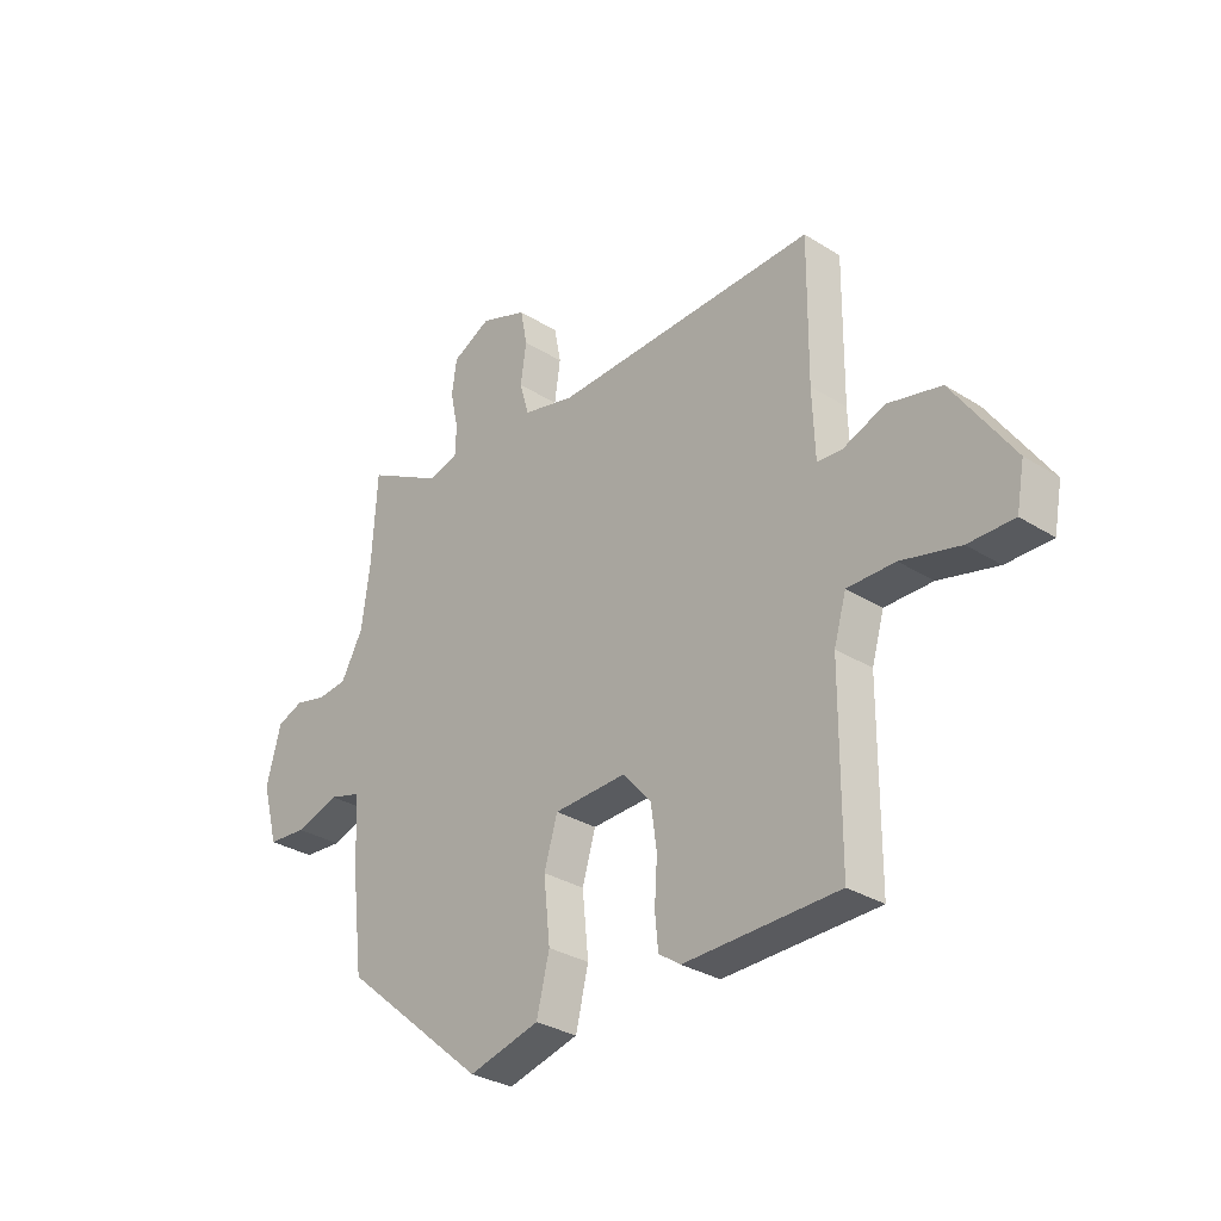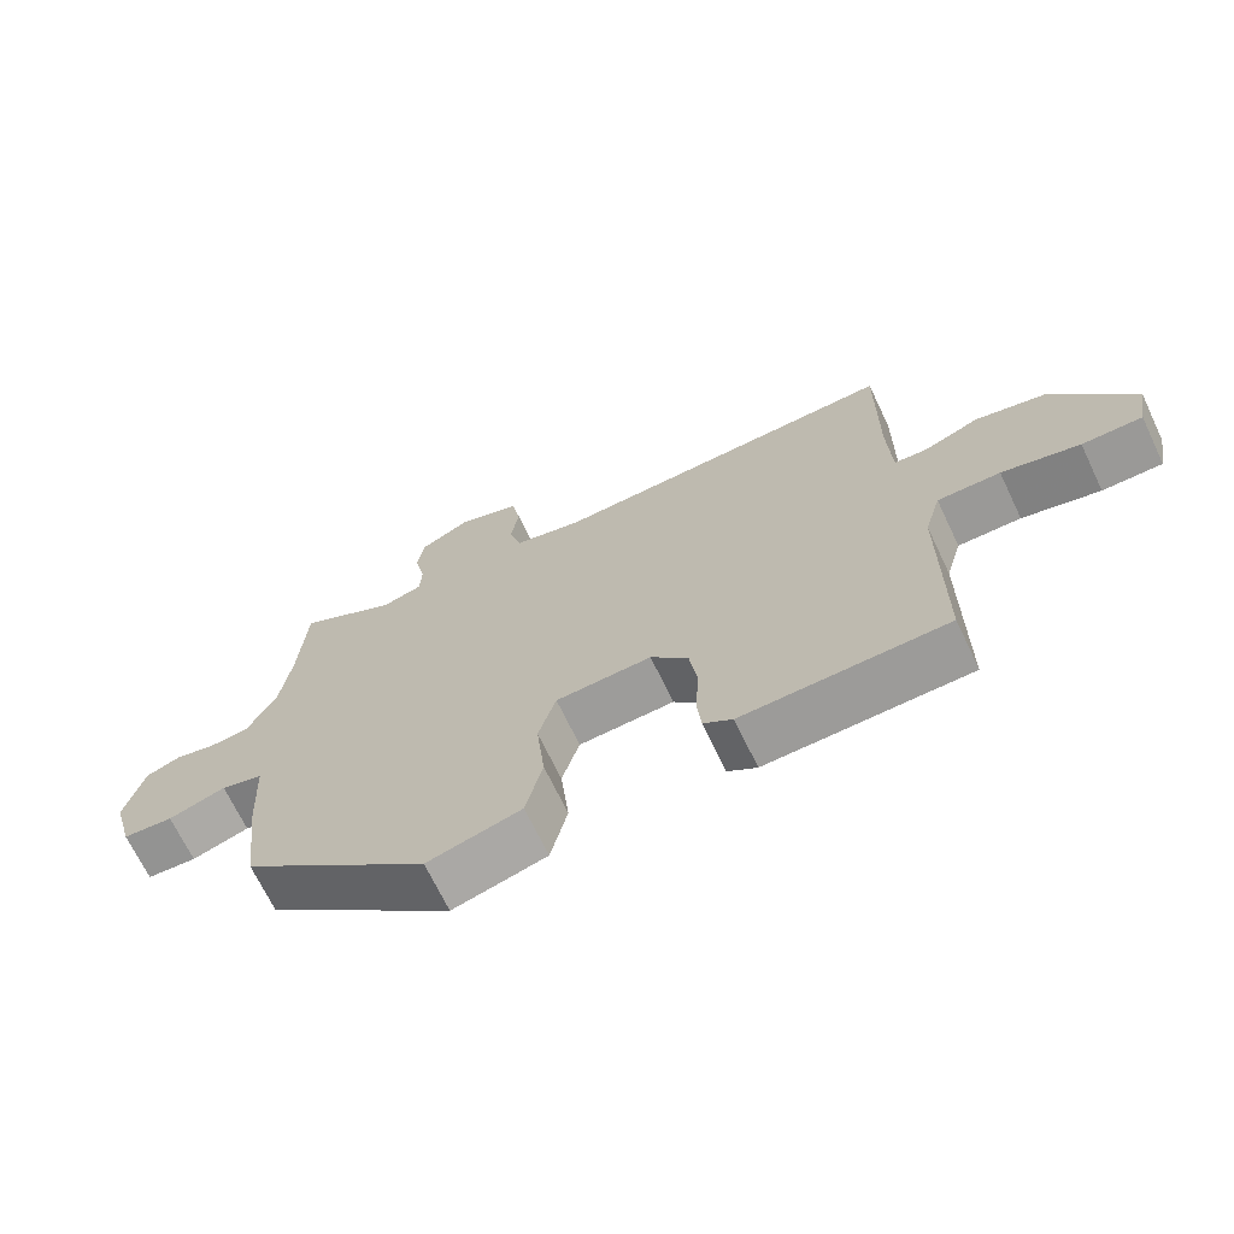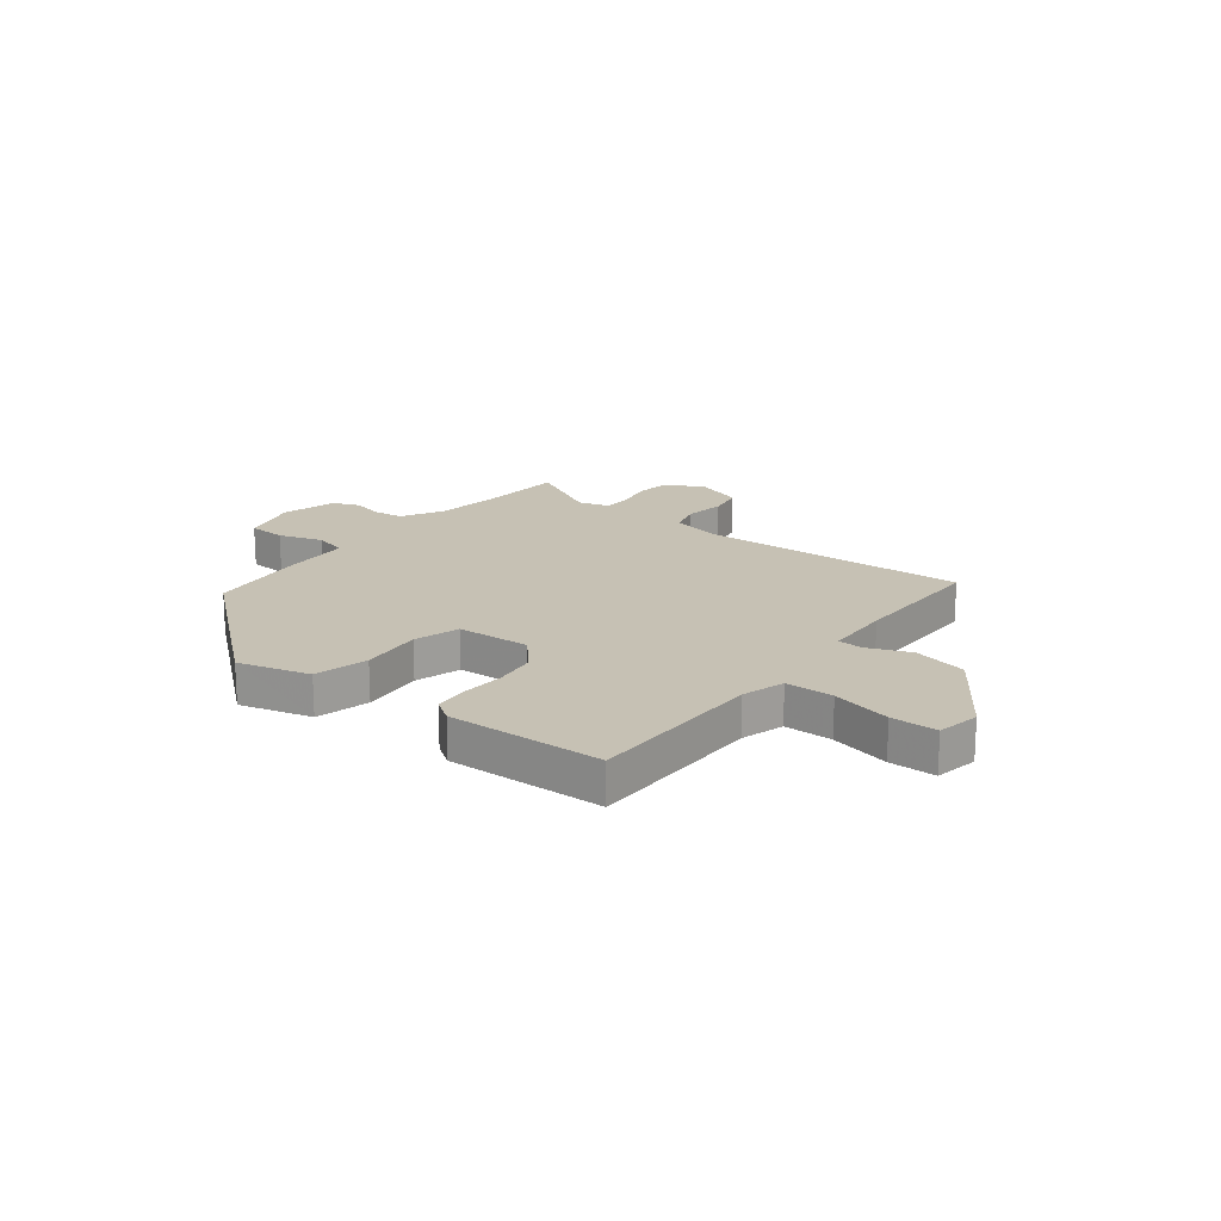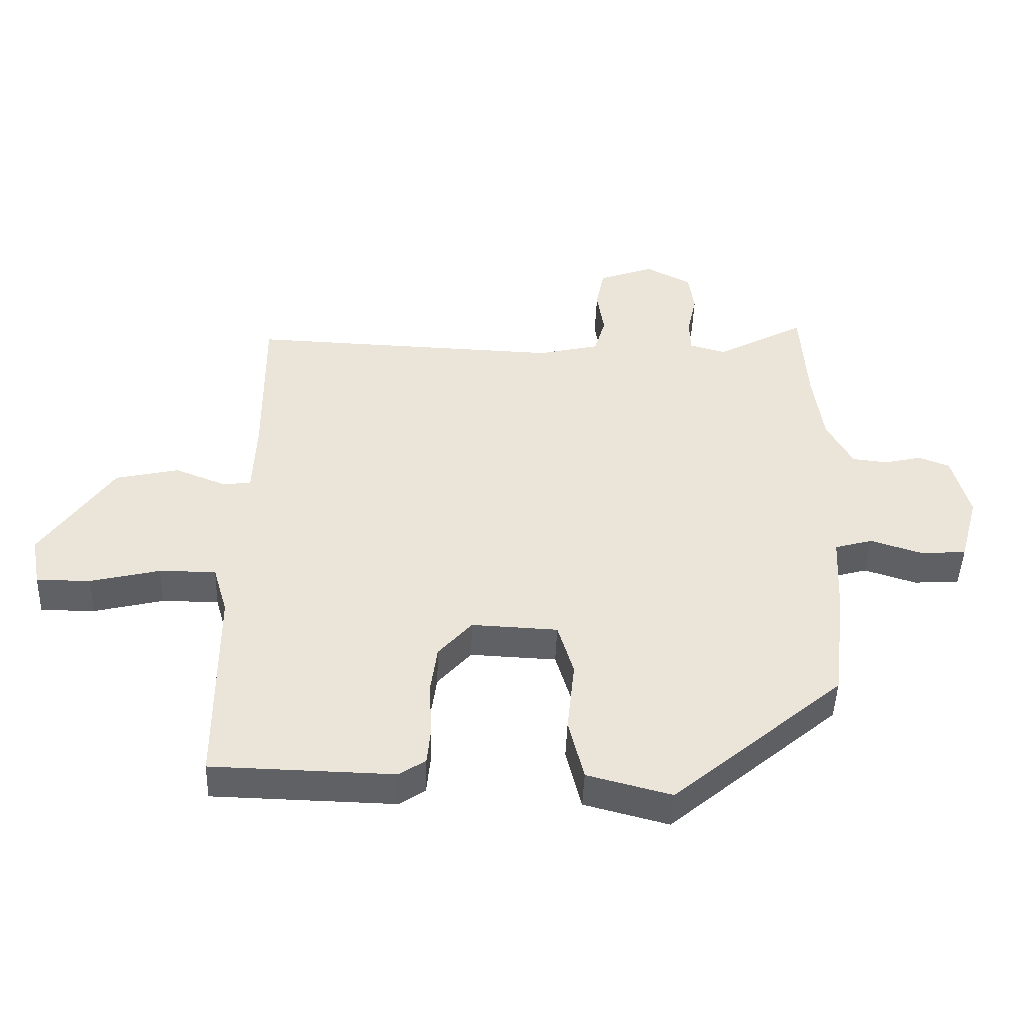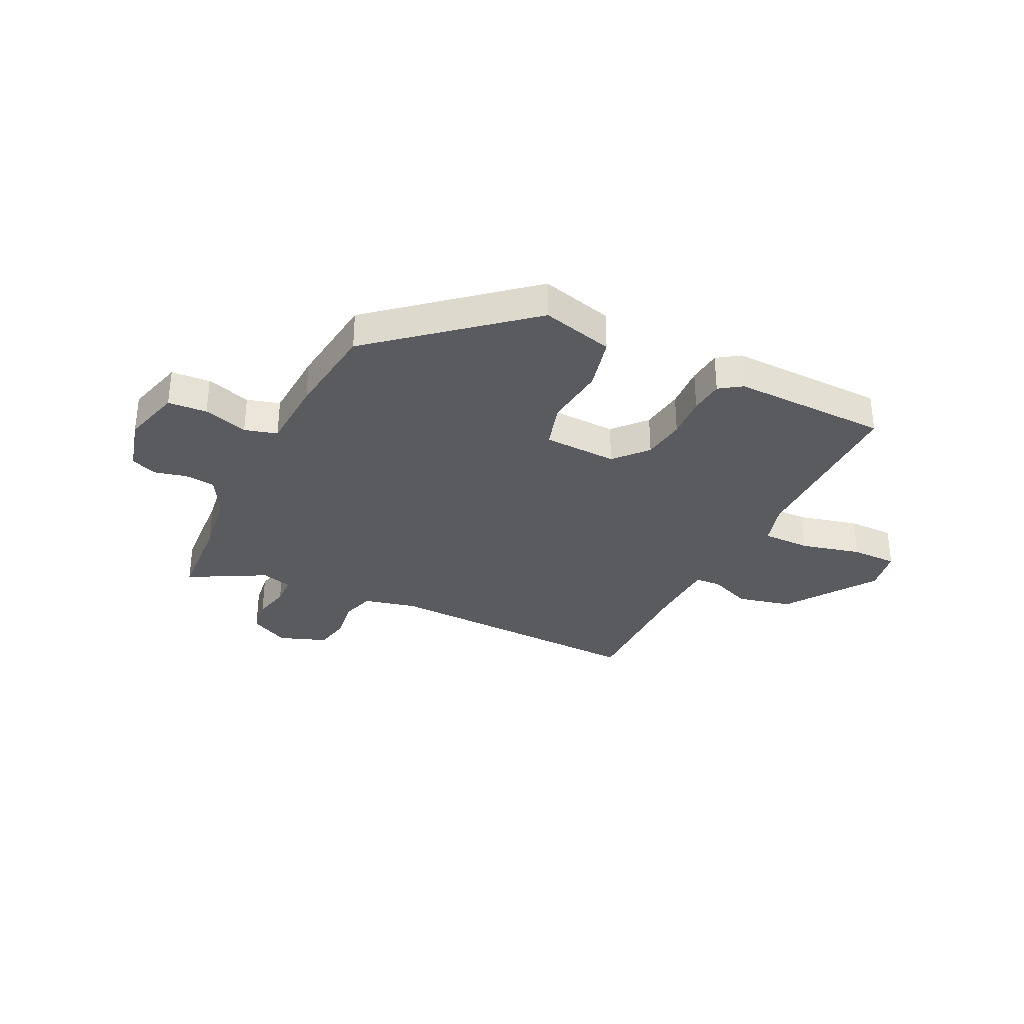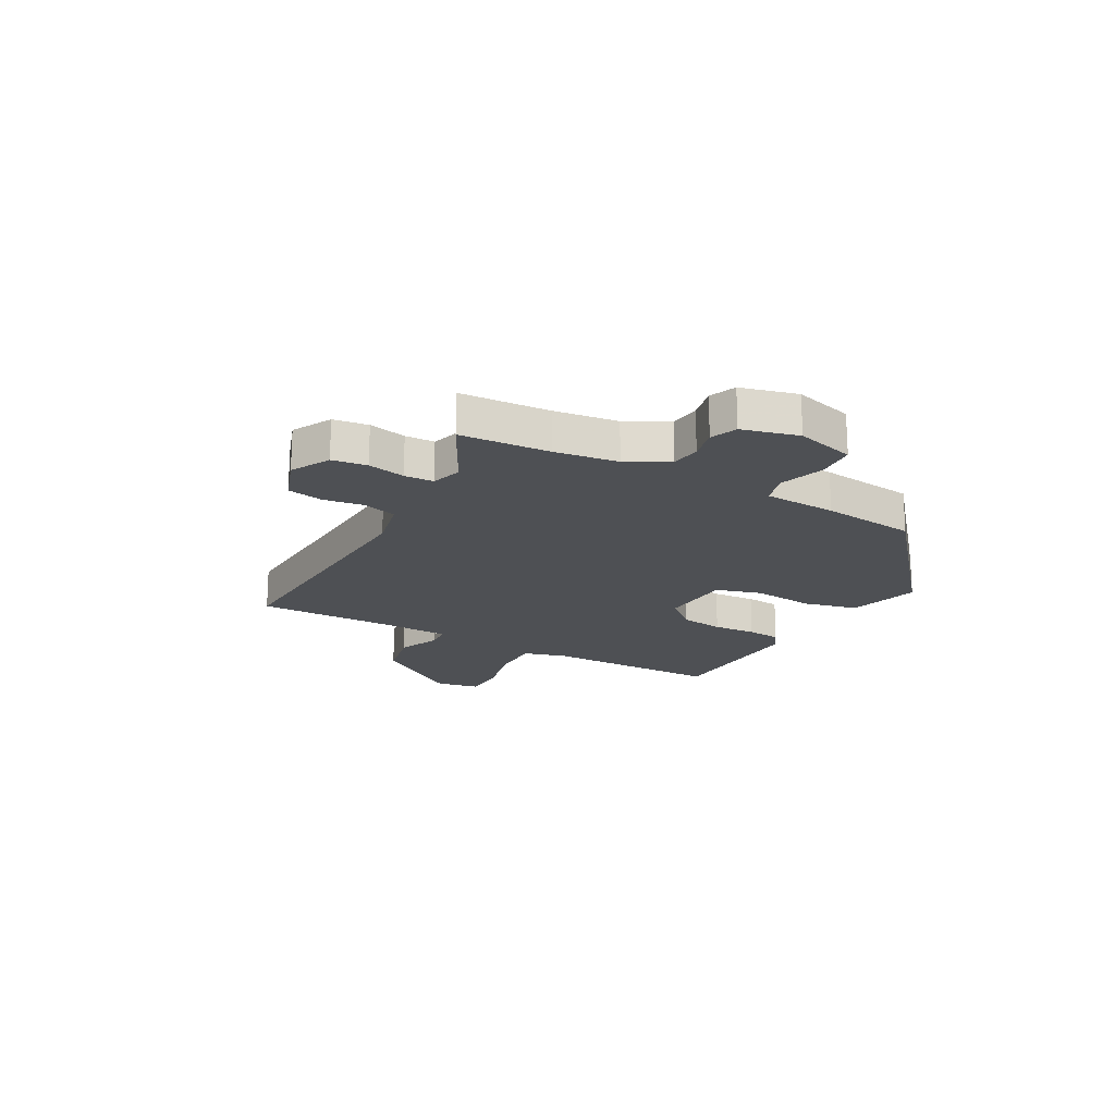
<metadata>
{"format":"obj","ext":"obj","renderer":"f3d","projection":"perspective","resolution":1024,"background":"white","views":[{"elev":-30.8,"azim":-132.1,"up":"+Z"},{"elev":-68.9,"azim":-154.5,"up":"+Z"},{"elev":18.5,"azim":-142.3,"up":"+Y"},{"elev":-46.3,"azim":-2.0,"up":"+Z"},{"elev":-32.8,"azim":154.1,"up":"+Y"},{"elev":-18.9,"azim":60.7,"up":"+Y"}]}
</metadata>
<code>
v 0.481 0.07 -0.307
v 0.212 0.07 -0.535
v 0.079 0.07 -0.5
v 0.055 0.07 -0.401
v 0.067 0.07 -0.286
v 0.042 0.07 -0.202
v -0.094 0.07 -0.196
v -0.147 0.07 -0.256
v -0.158 0.07 -0.336
v -0.153 0.07 -0.416
v -0.159 0.07 -0.479
v -0.2 0.07 -0.507
v -0.488 0.07 -0.5
v -0.489 0.07 -0.171
v -0.512 0.07 -0.092
v -0.601 0.07 -0.092
v -0.711 0.07 -0.119
v -0.796 0.07 -0.119
v -0.811 0.07 -0.039
v -0.698 0.07 0.126
v -0.598 0.07 0.149
v -0.52 0.07 0.118
v -0.473 0.07 0.121
v -0.468 0.07 0.245
v -0.47 0.07 0.503
v 0.024 0.07 0.485
v 0.121 0.07 0.508
v 0.139 0.07 0.569
v 0.128 0.07 0.644
v 0.141 0.07 0.71
v 0.229 0.07 0.742
v 0.301 0.07 0.705
v 0.31 0.07 0.641
v 0.295 0.07 0.572
v 0.297 0.07 0.518
v 0.354 0.07 0.502
v 0.495 0.07 0.578
v 0.505 0.07 0.414
v 0.521 0.07 0.297
v 0.562 0.07 0.221
v 0.618 0.07 0.215
v 0.677 0.07 0.229
v 0.726 0.07 0.21
v 0.753 0.07 0.107
v 0.723 0.07 -0.002
v 0.651 0.07 -0.007
v 0.569 0.07 0.019
v 0.509 0.07 0.002
v 0.502 0.07 -0.132
v 0.481 0 -0.307
v 0.212 0 -0.535
v 0.079 0 -0.5
v 0.055 0 -0.401
v 0.067 0 -0.286
v 0.042 0 -0.202
v -0.094 0 -0.196
v -0.147 0 -0.256
v -0.158 0 -0.336
v -0.153 0 -0.416
v -0.159 0 -0.479
v -0.2 0 -0.507
v -0.488 0 -0.5
v -0.489 0 -0.171
v -0.512 0 -0.092
v -0.601 0 -0.092
v -0.711 0 -0.119
v -0.796 0 -0.119
v -0.811 0 -0.039
v -0.698 0 0.126
v -0.598 0 0.149
v -0.52 0 0.118
v -0.473 0 0.121
v -0.468 0 0.245
v -0.47 0 0.503
v 0.024 0 0.485
v 0.121 0 0.508
v 0.139 0 0.569
v 0.128 0 0.644
v 0.141 0 0.71
v 0.229 0 0.742
v 0.301 0 0.705
v 0.31 0 0.641
v 0.295 0 0.572
v 0.297 0 0.518
v 0.354 0 0.502
v 0.495 0 0.578
v 0.505 0 0.414
v 0.521 0 0.297
v 0.562 0 0.221
v 0.618 0 0.215
v 0.677 0 0.229
v 0.726 0 0.21
v 0.753 0 0.107
v 0.723 0 -0.002
v 0.651 0 -0.007
v 0.569 0 0.019
v 0.509 0 0.002
v 0.502 0 -0.132
f 48 49 1 2
f 44 45 46 47
f 44 47 48
f 41 42 43 44
f 40 41 44 48
f 39 40 48 2
f 36 37 38
f 35 36 38 39
f 31 32 33 34
f 31 34 35
f 28 29 30 31
f 27 28 31 35
f 26 27 35 39
f 24 25 26 39
f 19 20 21 22
f 19 22 23
f 16 17 18 19
f 15 16 19 23
f 14 15 23
f 13 14 23
f 9 10 11 12
f 8 9 12 13
f 7 8 13 23
f 2 3 4 5
f 2 5 6
f 39 2 6
f 23 24 39
f 6 7 23 39
f 51 50 98 97
f 96 95 94 93
f 97 96 93
f 93 92 91 90
f 97 93 90 89
f 51 97 89 88
f 87 86 85
f 88 87 85 84
f 83 82 81 80
f 84 83 80
f 80 79 78 77
f 84 80 77 76
f 88 84 76 75
f 88 75 74 73
f 71 70 69 68
f 72 71 68
f 68 67 66 65
f 72 68 65 64
f 72 64 63
f 72 63 62
f 61 60 59 58
f 62 61 58 57
f 72 62 57 56
f 54 53 52 51
f 55 54 51
f 55 51 88
f 88 73 72
f 88 72 56 55
f 1 50 51 2
f 2 51 52 3
f 3 52 53 4
f 4 53 54 5
f 5 54 55 6
f 6 55 56 7
f 7 56 57 8
f 8 57 58 9
f 9 58 59 10
f 10 59 60 11
f 11 60 61 12
f 12 61 62 13
f 13 62 63 14
f 14 63 64 15
f 15 64 65 16
f 16 65 66 17
f 17 66 67 18
f 18 67 68 19
f 19 68 69 20
f 20 69 70 21
f 21 70 71 22
f 22 71 72 23
f 23 72 73 24
f 24 73 74 25
f 25 74 75 26
f 26 75 76 27
f 27 76 77 28
f 28 77 78 29
f 29 78 79 30
f 30 79 80 31
f 31 80 81 32
f 32 81 82 33
f 33 82 83 34
f 34 83 84 35
f 35 84 85 36
f 36 85 86 37
f 37 86 87 38
f 38 87 88 39
f 39 88 89 40
f 40 89 90 41
f 41 90 91 42
f 42 91 92 43
f 43 92 93 44
f 44 93 94 45
f 45 94 95 46
f 46 95 96 47
f 47 96 97 48
f 48 97 98 49
f 49 98 50 1

</code>
